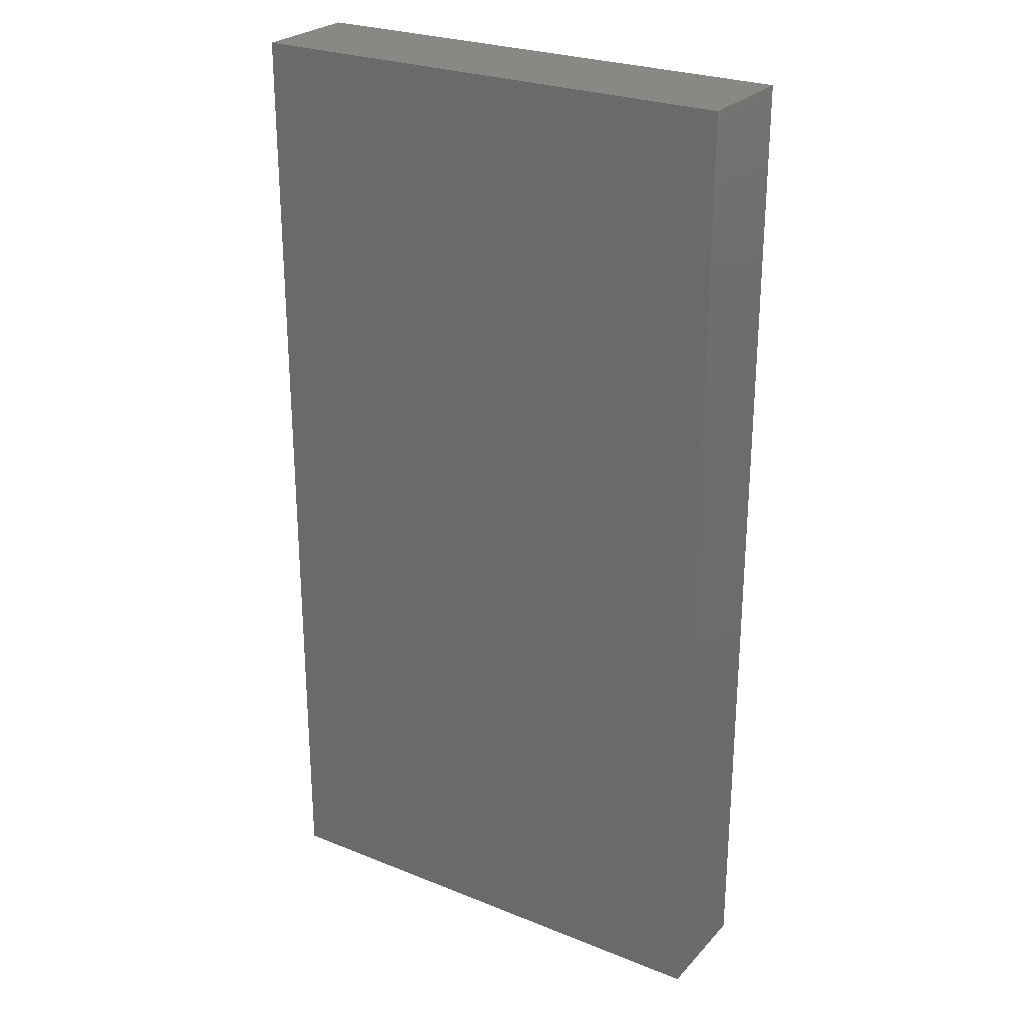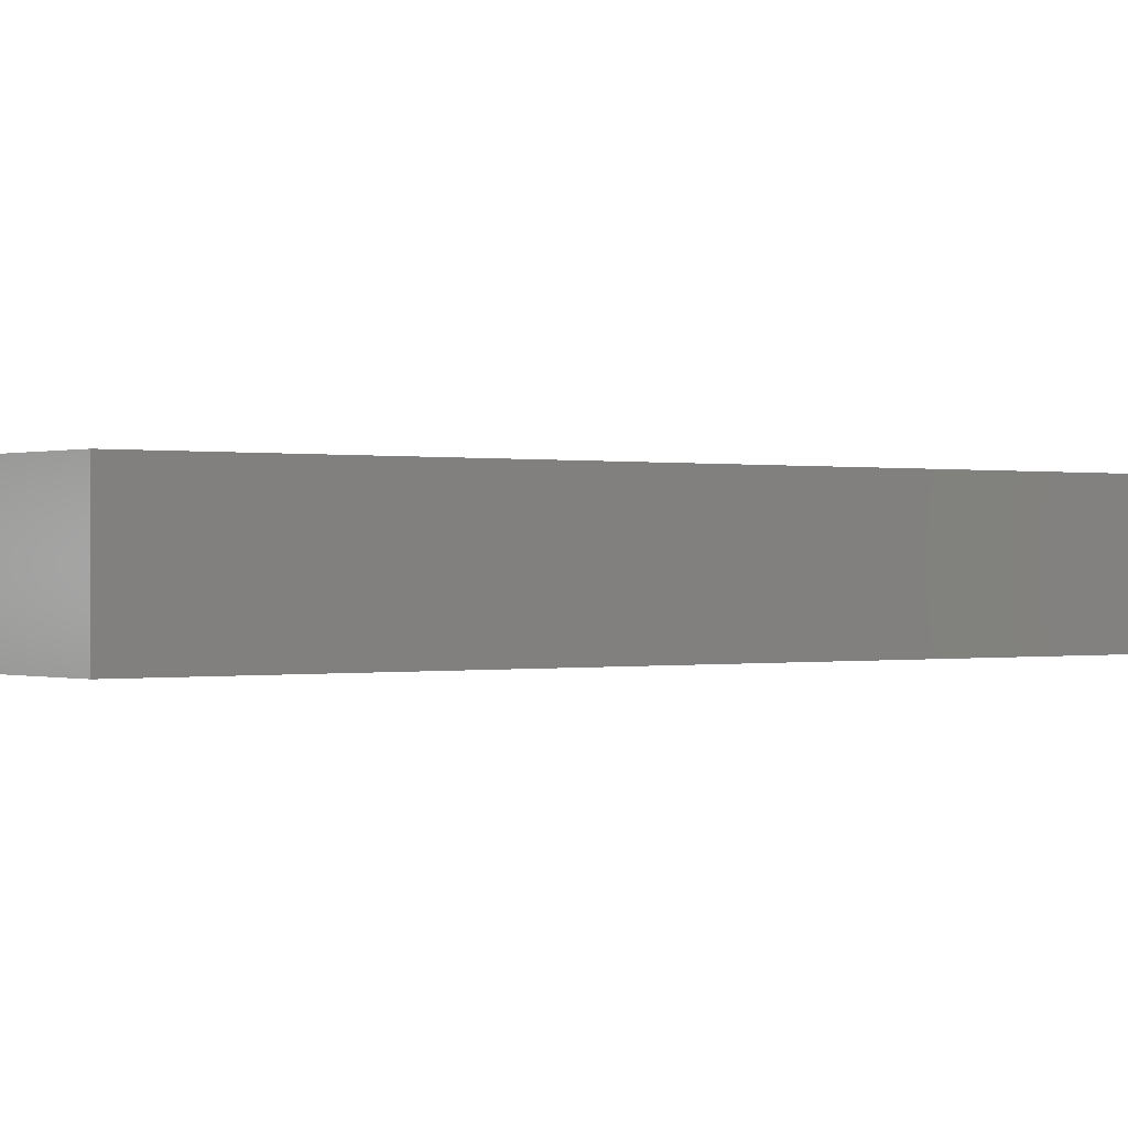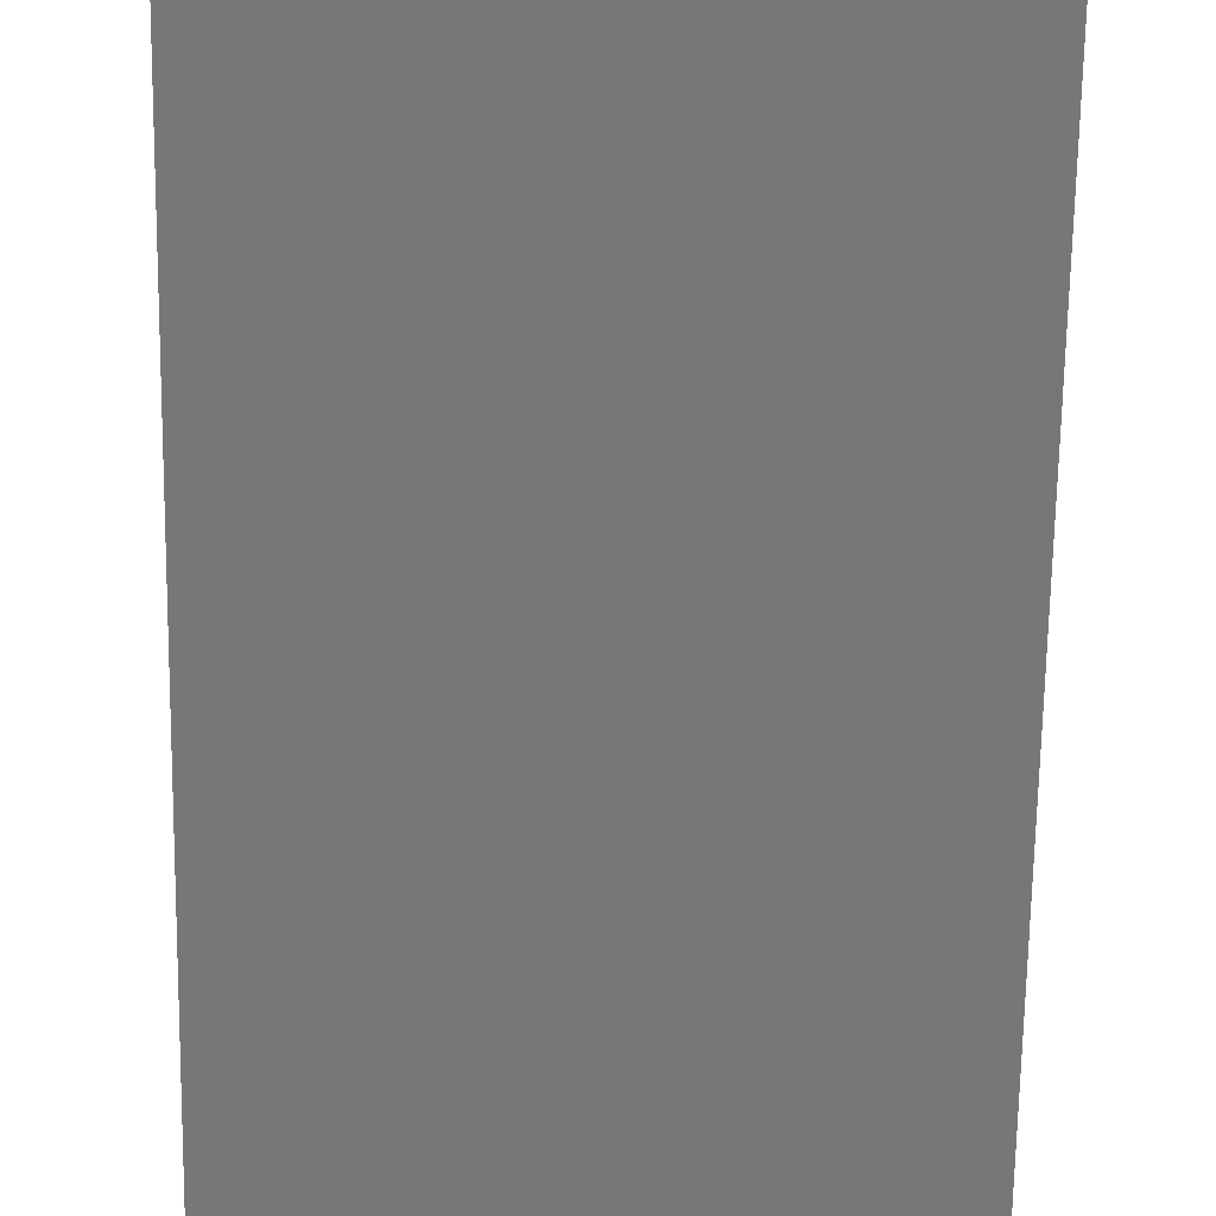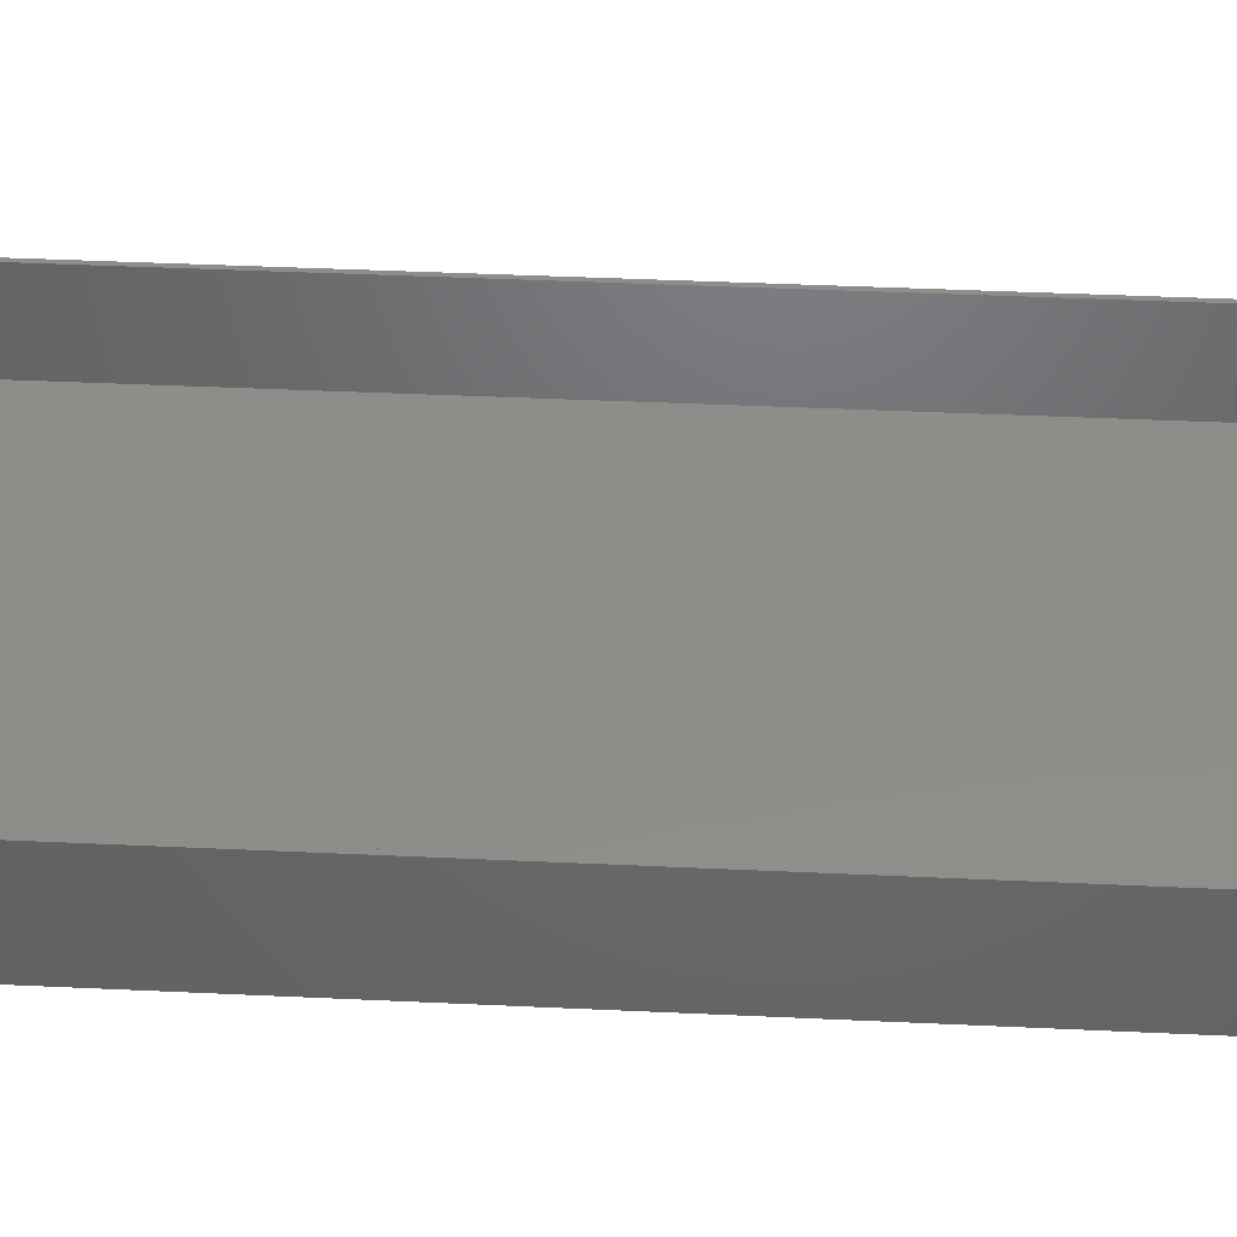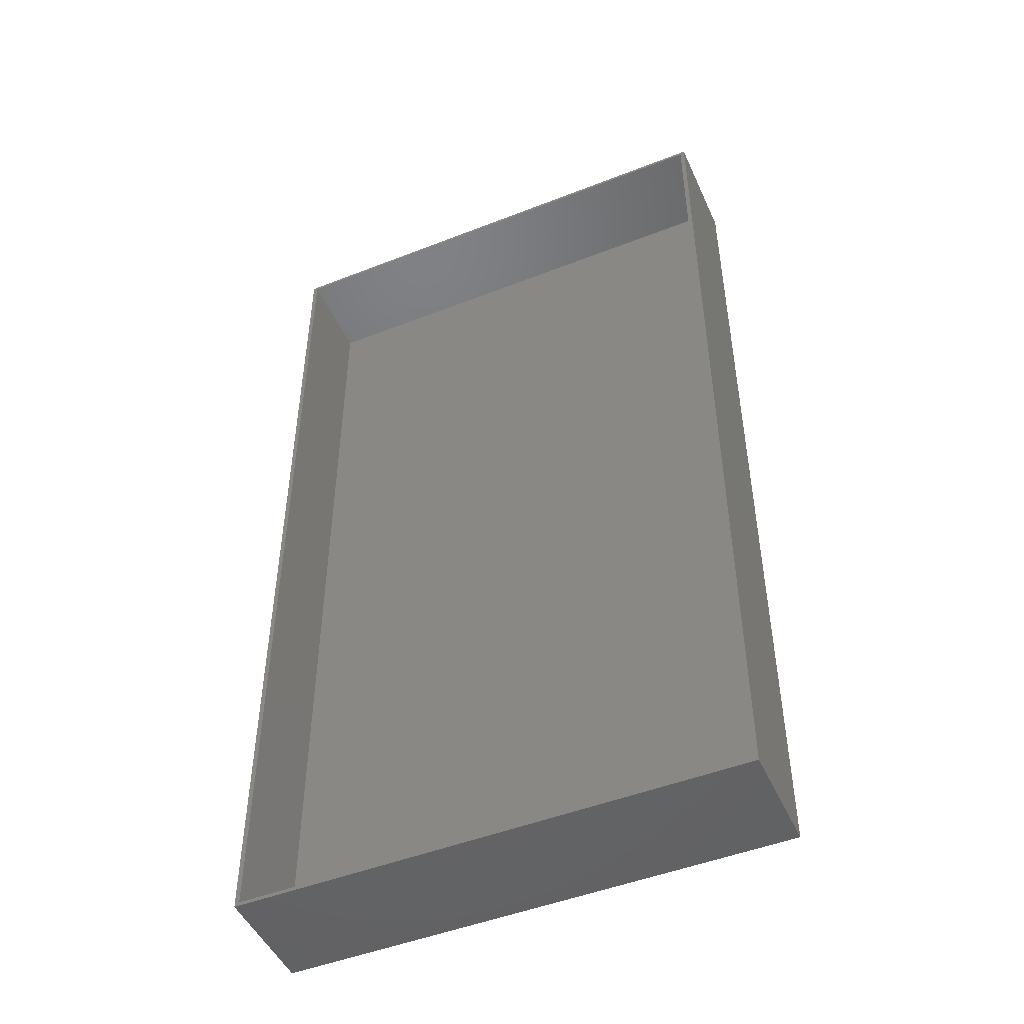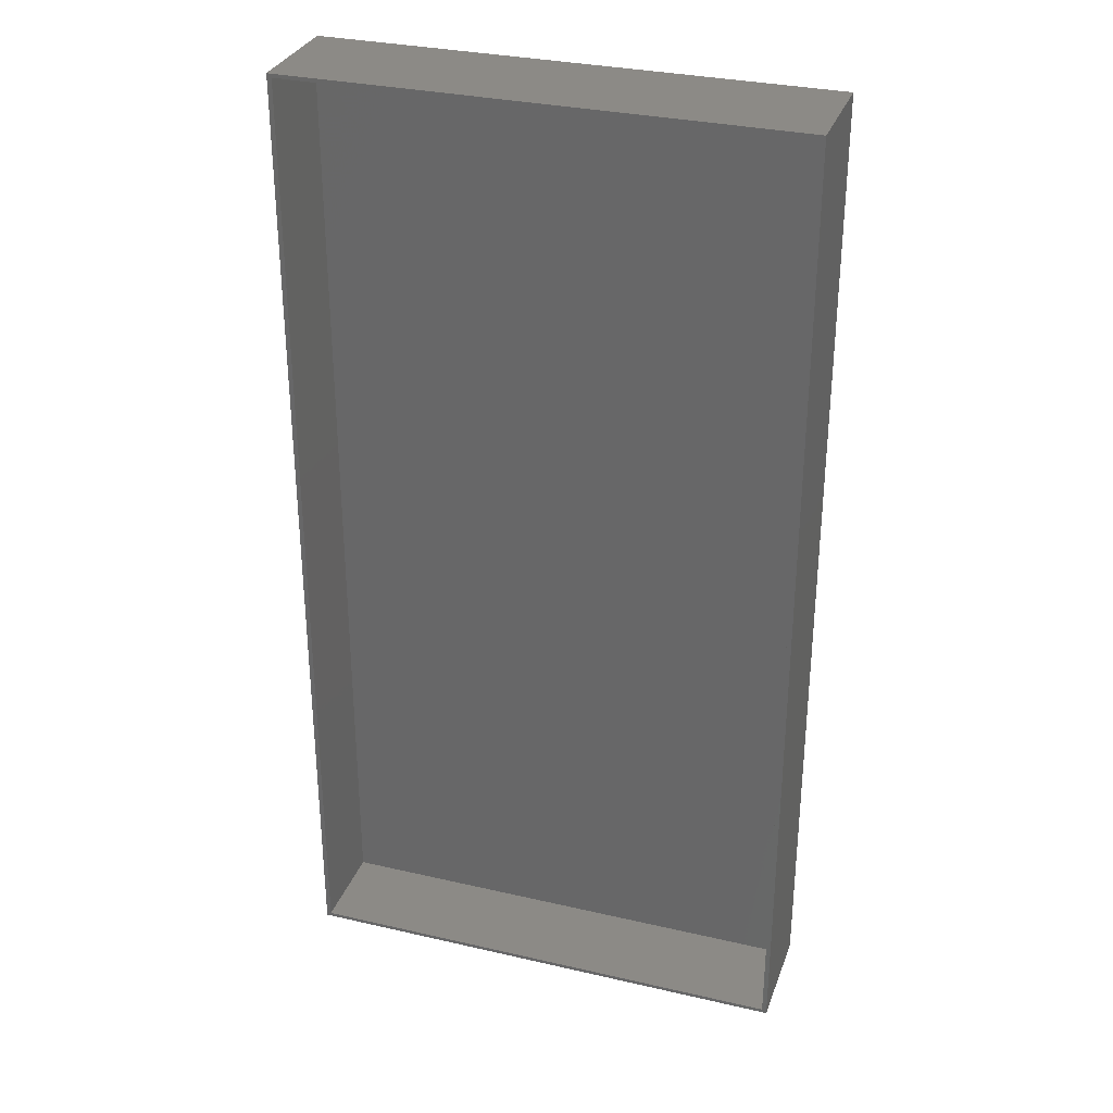
<metadata>
{"format":"stl","ext":"stl","renderer":"f3d","projection":"perspective","resolution":1024,"background":"white","views":[{"elev":26.1,"azim":-147.6,"up":"+Y"},{"elev":0.0,"azim":52.3,"up":"+Z"},{"elev":-69.6,"azim":-0.9,"up":"+Z"},{"elev":42.0,"azim":93.2,"up":"+Z"},{"elev":-48.3,"azim":23.7,"up":"+Y"},{"elev":31.3,"azim":18.2,"up":"+Y"}]}
</metadata>
<code>
# stl→obj: 16 verts, 28 faces
v -27 -52 -6
v -27 52 6
v -27 52 -6
v -27 -52 6
v 27 52 6
v 26.5 51.6 6
v 27 -52 6
v -26.5 51.6 6
v -26.5 -51.6 6
v 26.5 -51.6 6
v 27 52 -6
v 27 -52 -6
v -26.5 51.6 -4
v -26.5 -51.6 -4
v 26.5 -51.6 -4
v 26.5 51.6 -4
f 1 2 3
f 2 1 4
f 5 6 7
f 5 8 6
f 8 2 9
f 2 8 5
f 10 7 6
f 9 7 10
f 9 4 7
f 4 9 2
f 7 11 5
f 11 7 12
f 1 11 12
f 11 1 3
f 1 7 4
f 7 1 12
f 11 2 5
f 2 11 3
f 9 13 8
f 13 9 14
f 15 6 16
f 6 15 10
f 13 15 16
f 15 13 14
f 15 9 10
f 9 15 14
f 13 6 8
f 6 13 16

</code>
